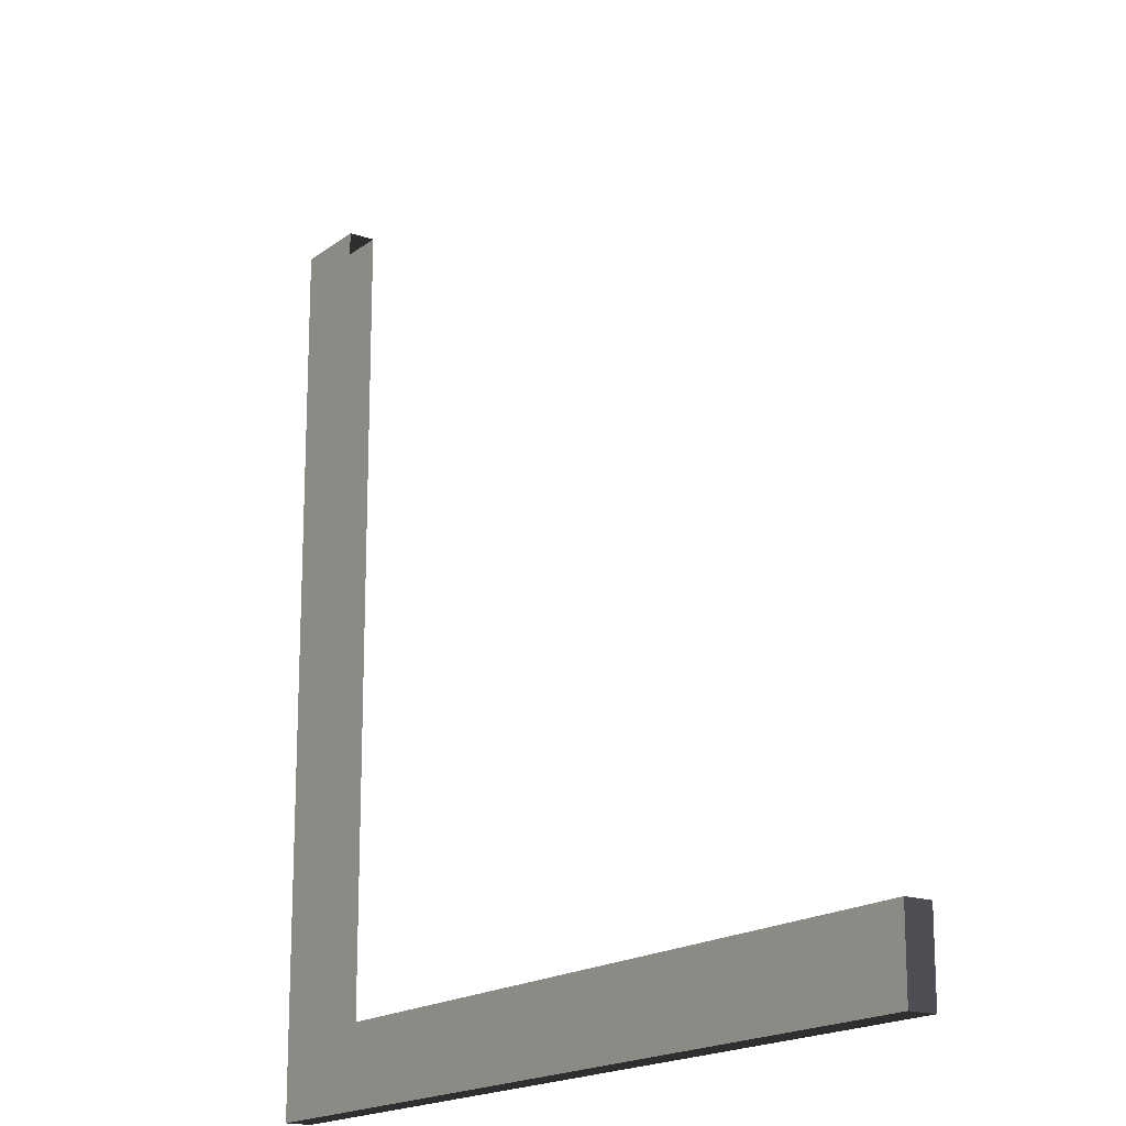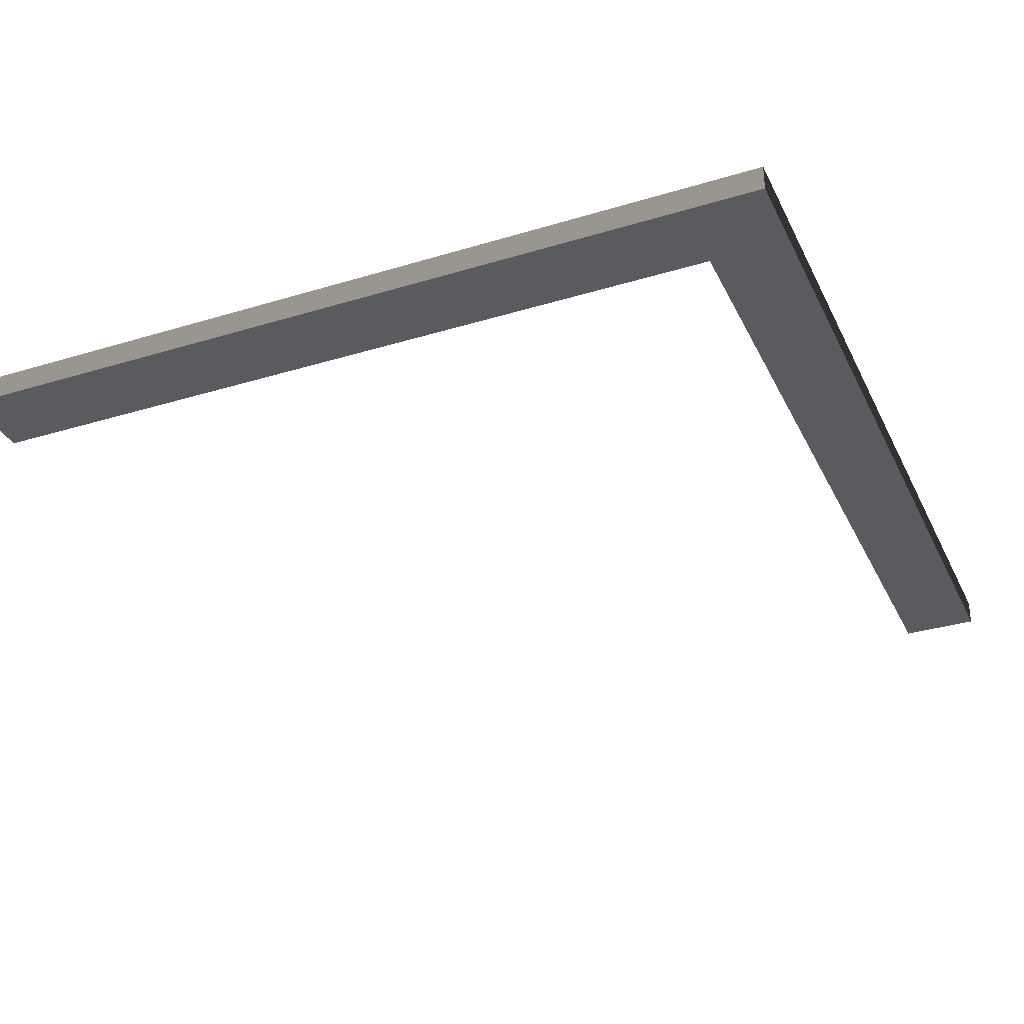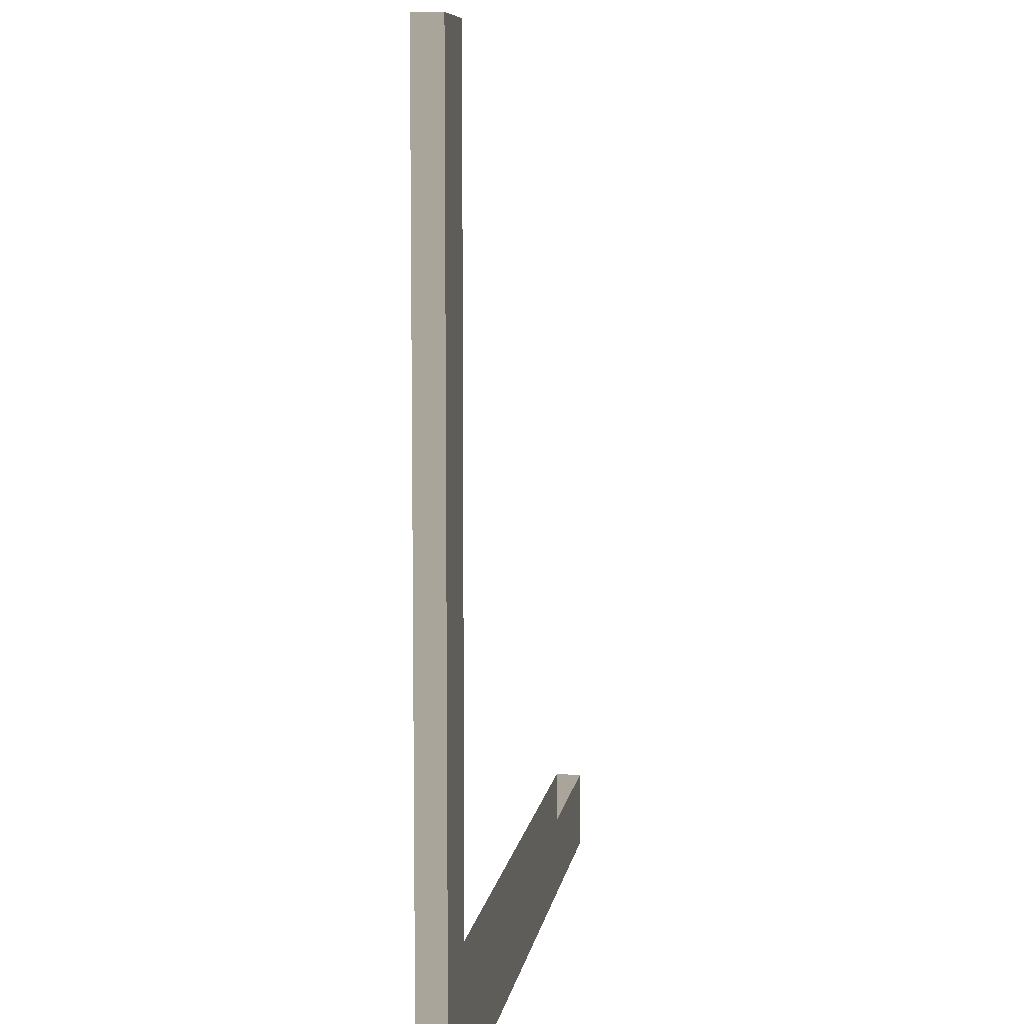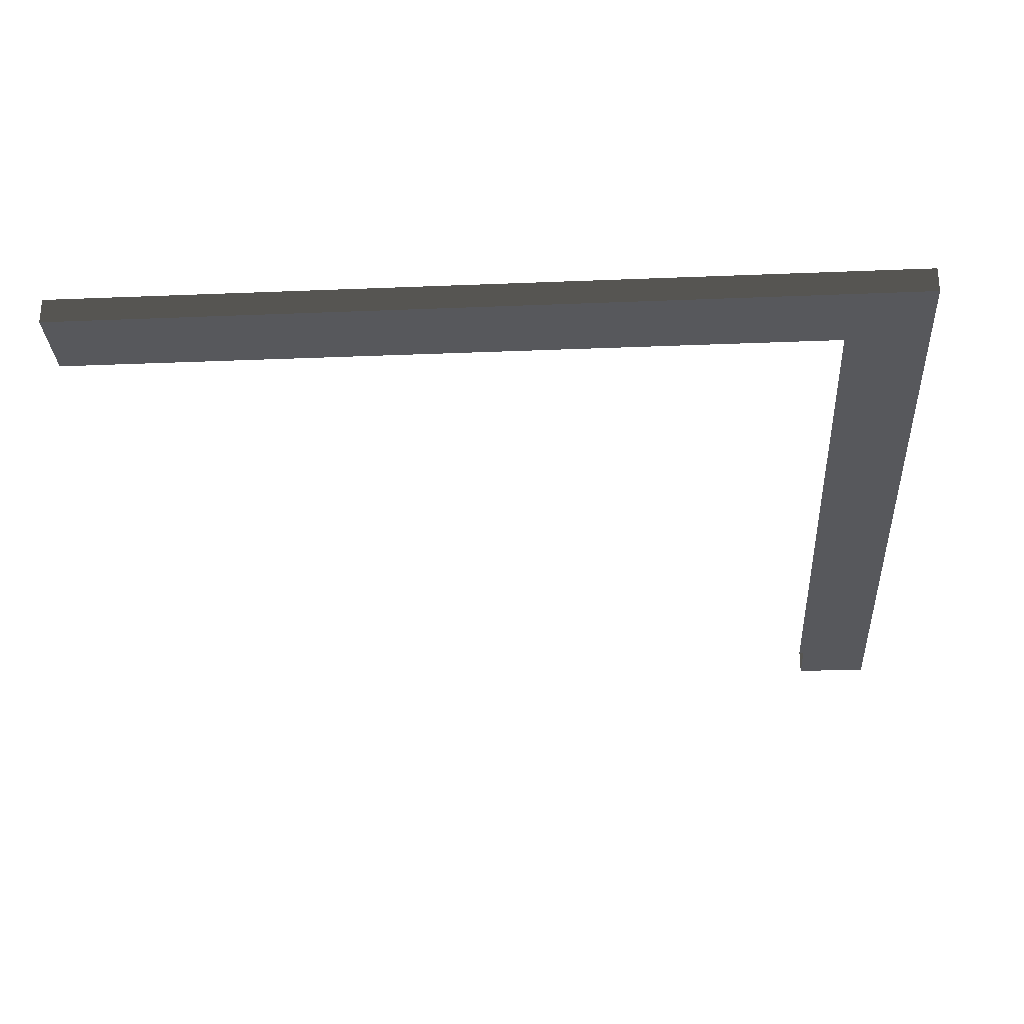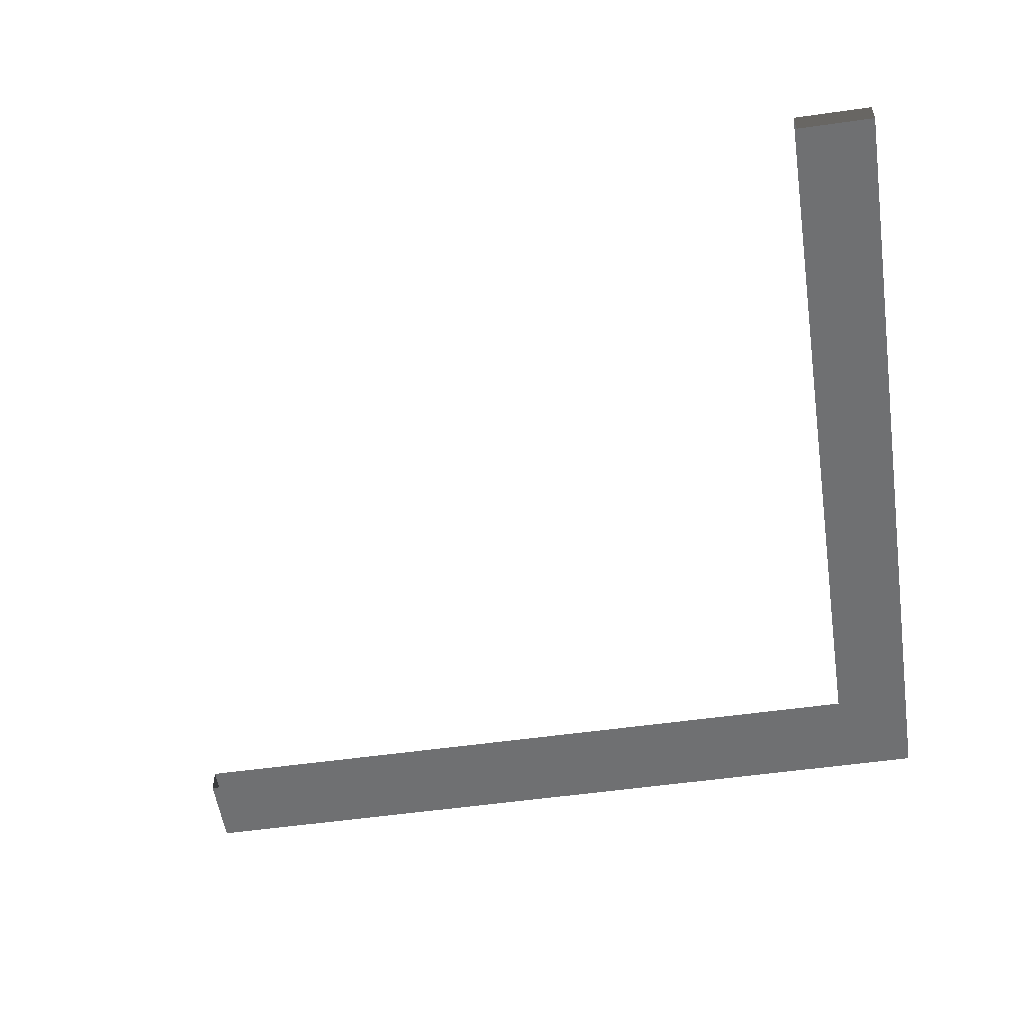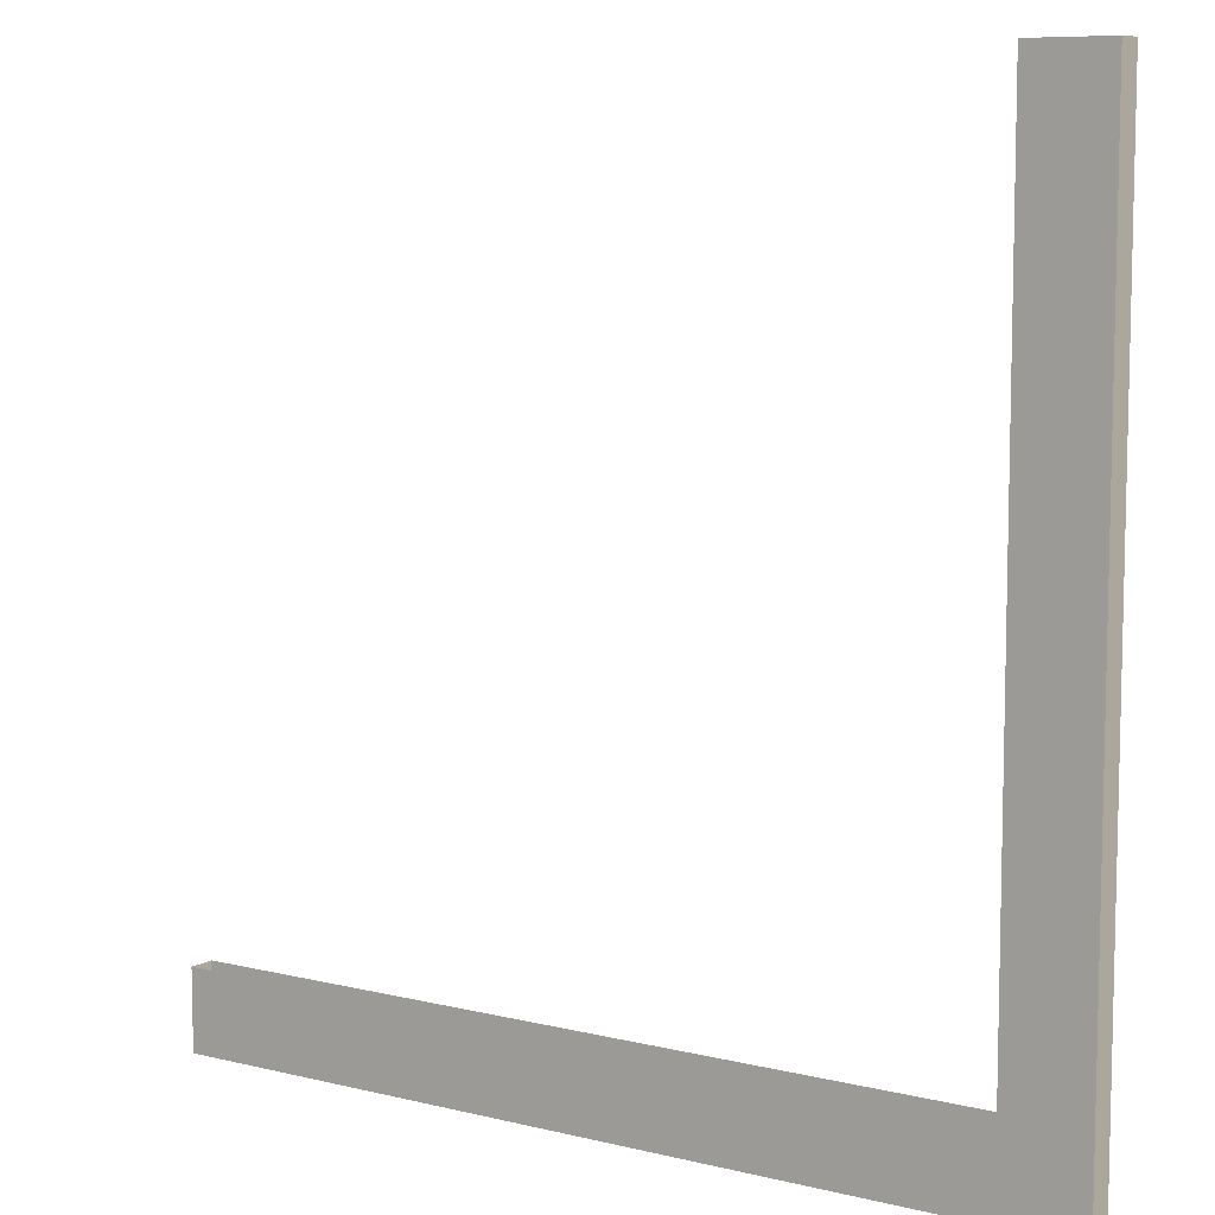
<metadata>
{"format":"obj","ext":"obj","renderer":"f3d","projection":"perspective","resolution":1024,"background":"white","views":[{"elev":-17.4,"azim":55.5,"up":"+Z"},{"elev":-32.6,"azim":-157.1,"up":"+Y"},{"elev":7.6,"azim":-81.6,"up":"+Z"},{"elev":-28.8,"azim":-176.5,"up":"+Y"},{"elev":-54.9,"azim":98.5,"up":"+Y"},{"elev":8.4,"azim":-146.1,"up":"+Z"}]}
</metadata>
<code>
v -3 3 -3
v -3.3 3 1.854e-05
v -3 3 2.058e-05
v -3.3 3 -3.3
v -3 3 -3
v -1.773e-05 3 -3.3
v -3.3 3 -3.3
v -1.615e-05 3 -3
v -3.3 3.1 1.854e-05
v -3 3.1 -3
v -3 3.1 2.058e-05
v -3.3 3.1 -3.3
v -1.773e-05 3.1 -3.3
v -3 3.1 -3
v -3.3 3.1 -3.3
v -1.615e-05 3.1 -3
v -3.3 3.1 1.854e-05
v -3.3 3 -3.3
v -3.3 3.1 -3.3
v -3.3 3 1.854e-05
v -3 3.1 2.058e-05
v -3.3 3 1.854e-05
v -3.3 3.1 1.854e-05
v -3 3 2.058e-05
v -1.773e-05 3.1 -3.3
v -1.615e-05 3 -3
v -1.615e-05 3.1 -3
v -1.773e-05 3 -3.3
v -3.3 3.1 -3.3
v -1.773e-05 3 -3.3
v -1.773e-05 3.1 -3.3
v -3.3 3 -3.3
g roof02_corner_3_9487_79
f 1 3 2
f 2 4 1
f 5 7 6
f 6 8 5
f 9 11 10
f 10 12 9
f 13 15 14
f 14 16 13
f 17 19 18
f 18 20 17
f 21 23 22
f 22 24 21
f 25 27 26
f 26 28 25
f 29 31 30
f 30 32 29

</code>
